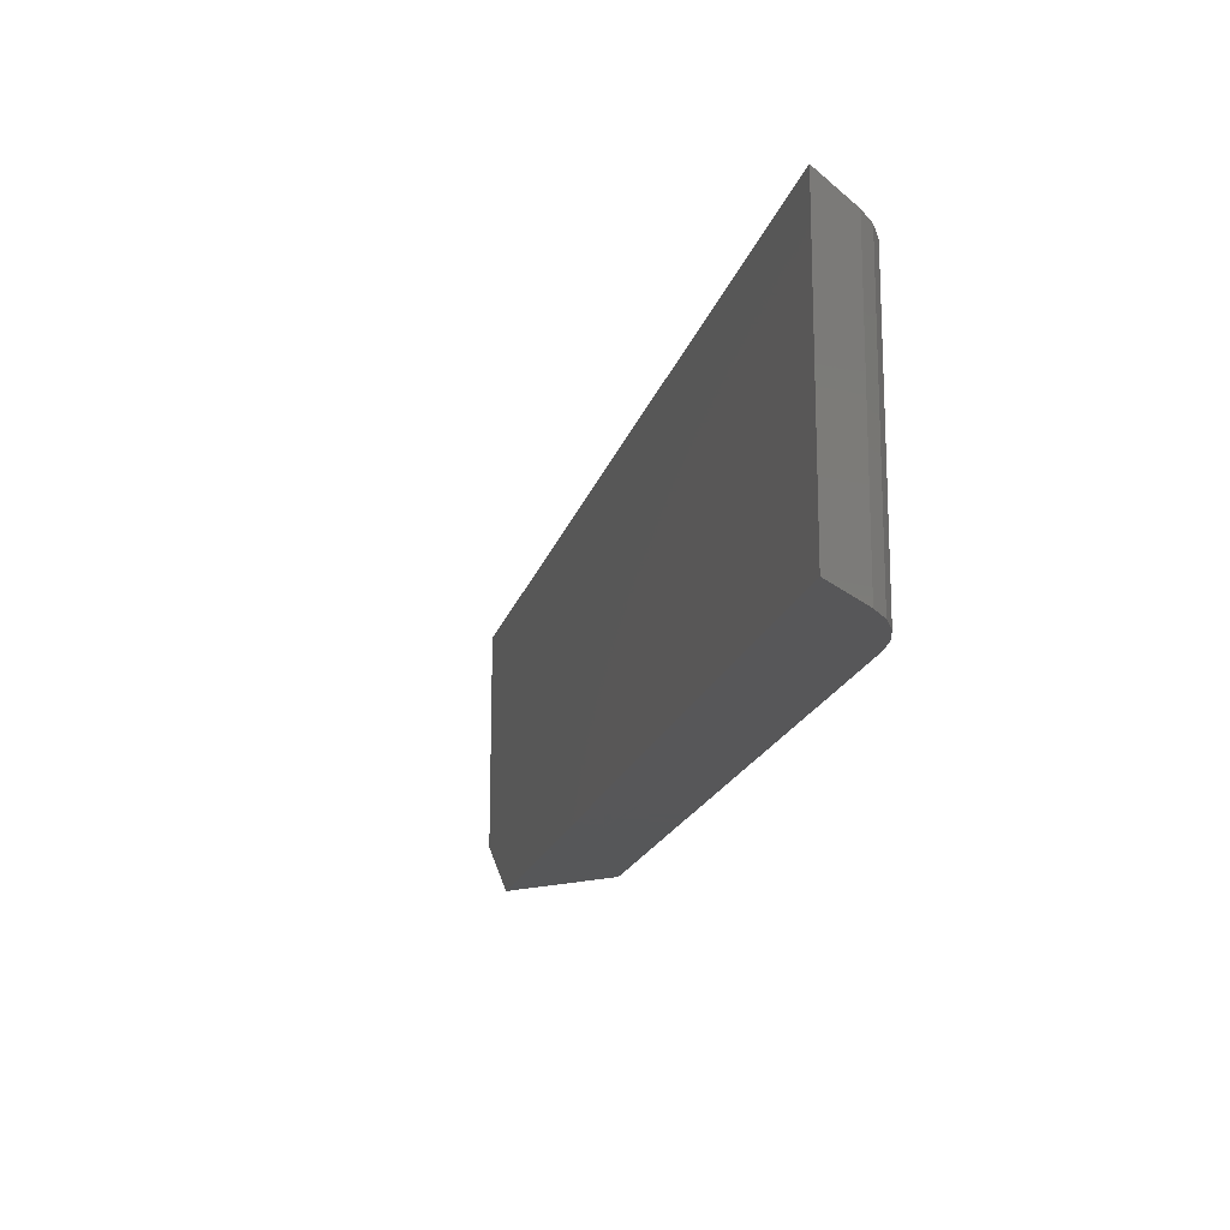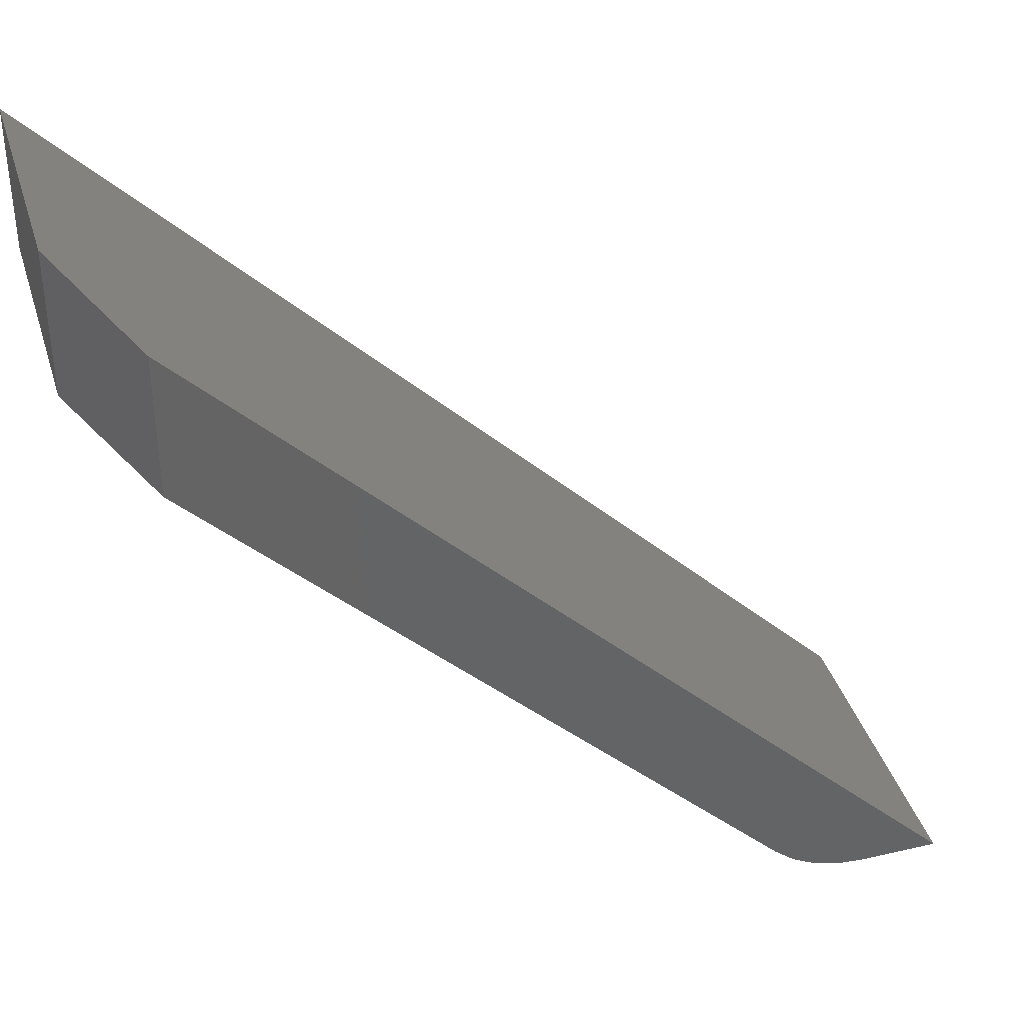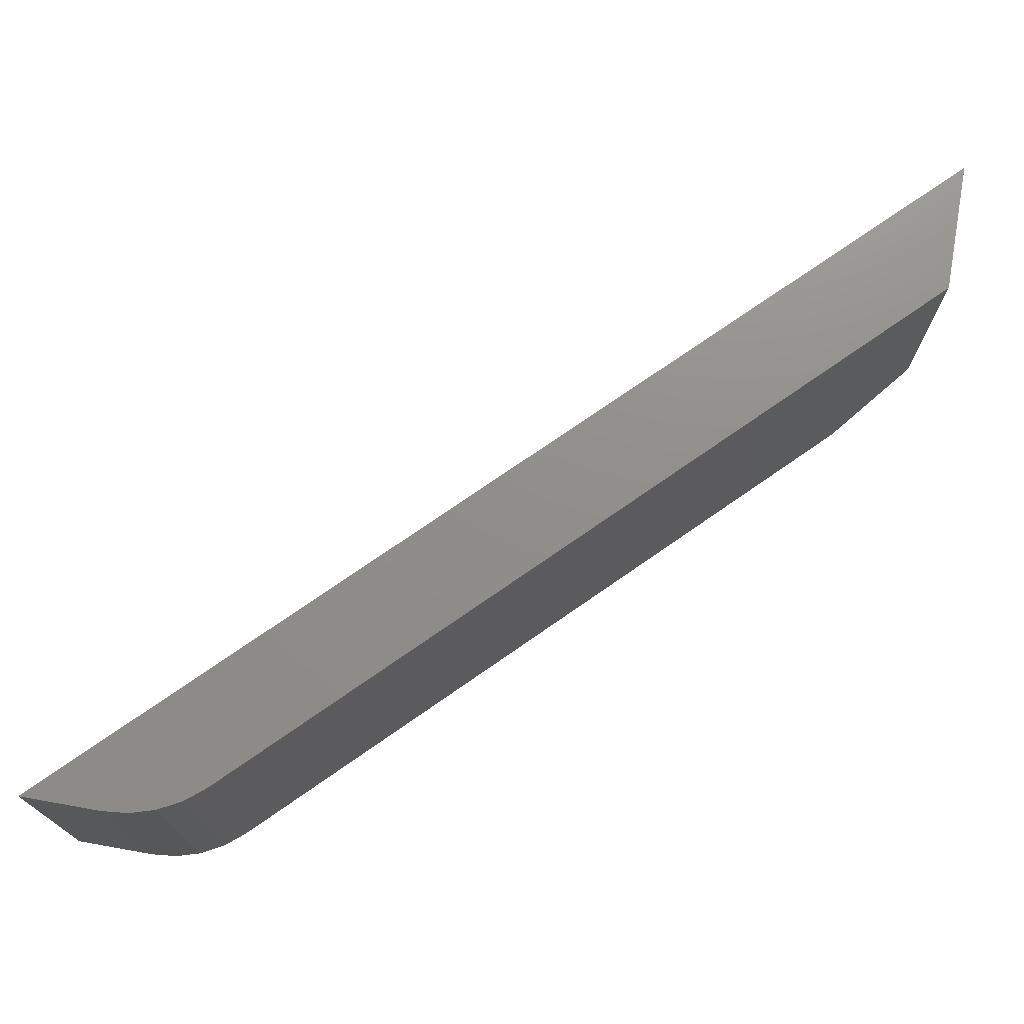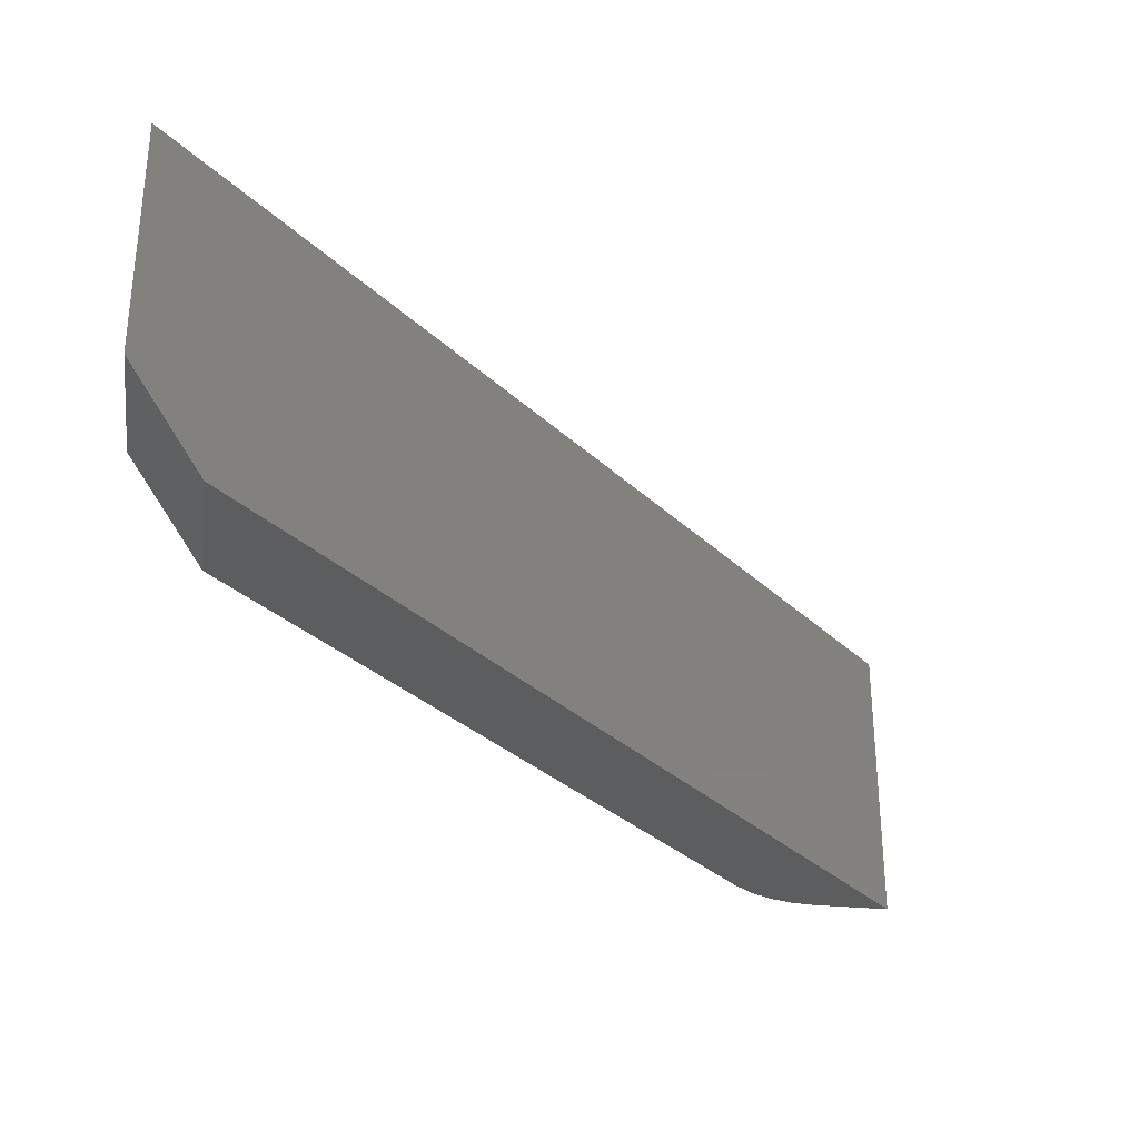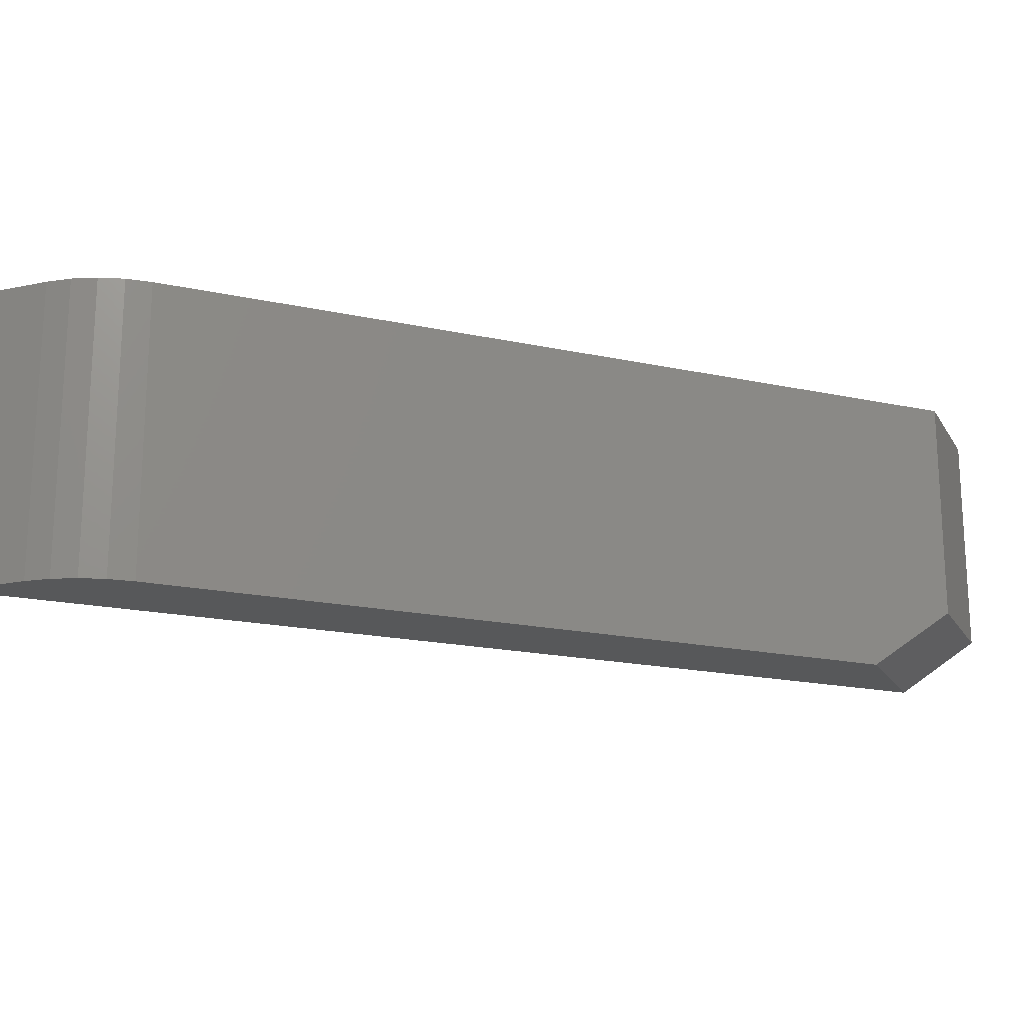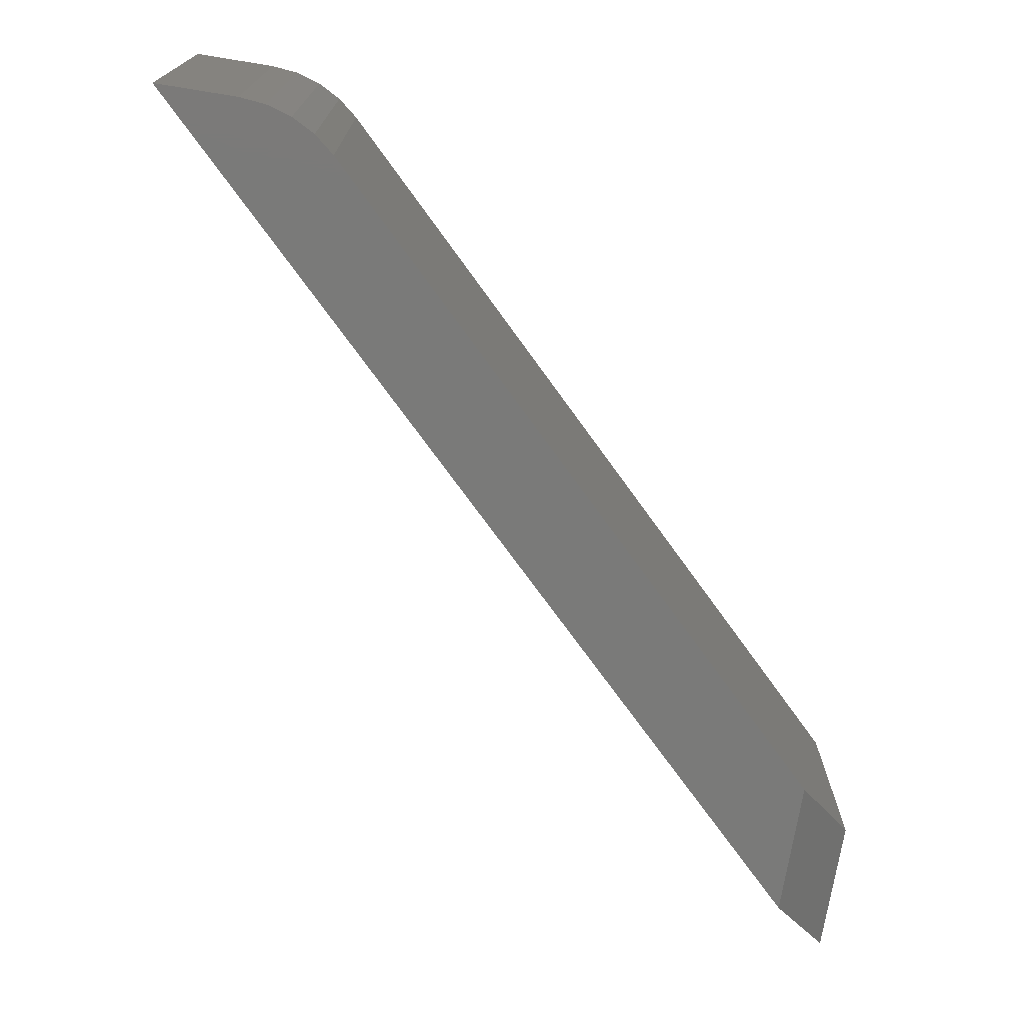
<metadata>
{"format":"stl","ext":"stl","renderer":"f3d","projection":"perspective","resolution":1024,"background":"white","views":[{"elev":-17.8,"azim":121.3,"up":"+Y"},{"elev":37.6,"azim":-16.5,"up":"+Z"},{"elev":73.3,"azim":-169.9,"up":"+Y"},{"elev":-31.5,"azim":-8.0,"up":"+Y"},{"elev":-18.4,"azim":-157.9,"up":"+Y"},{"elev":-73.0,"azim":170.8,"up":"+Y"}]}
</metadata>
<code>
# stl→obj: 18 verts, 32 faces
v 0.75 0.0625 -0.6484
v 0.7194 0.0625 -0.6461
v 0.7314 0.0625 -0.6484
v 0.7253 0.0625 -0.6478
v 0.5781 0.0625 -0.4766
v 0.5781 0.0625 -0.5081
v 0.7093 0.0625 -0.6393
v 0.714 0.0625 -0.6432
v 0.5625 0.07812 -0.4925
v 0.5625 0.1328 -0.4925
v 0.7093 0.1328 -0.6393
v 0.7314 0.1328 -0.6484
v 0.7194 0.1328 -0.6461
v 0.75 0.1328 -0.6484
v 0.7253 0.1328 -0.6478
v 0.5625 0.1328 -0.4609
v 0.714 0.1328 -0.6432
v 0.5625 0.07812 -0.4609
f 1 2 3
f 2 4 3
f 5 6 7
f 5 7 8
f 5 8 2
f 5 2 1
f 9 10 6
f 6 10 11
f 6 11 7
f 12 13 14
f 12 15 13
f 16 14 13
f 16 13 17
f 16 17 11
f 16 11 10
f 14 1 12
f 12 1 3
f 12 3 15
f 15 3 4
f 15 4 13
f 13 4 2
f 13 2 17
f 17 2 8
f 17 8 11
f 11 8 7
f 18 5 16
f 16 5 1
f 16 1 14
f 10 9 16
f 16 9 18
f 6 5 9
f 9 5 18

</code>
